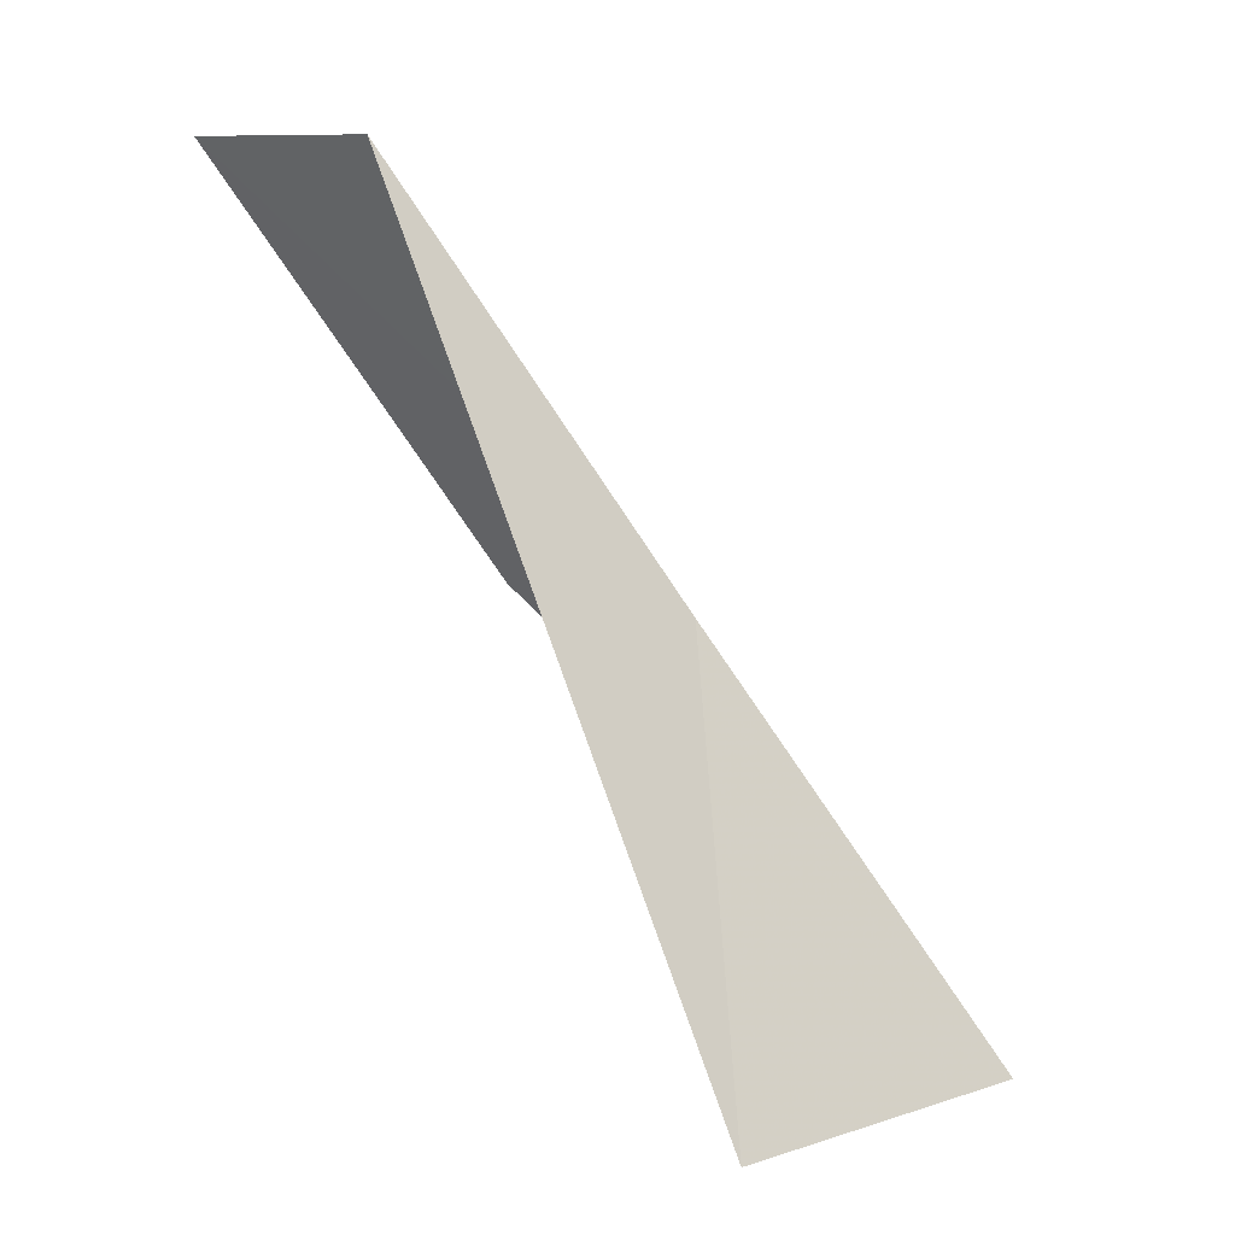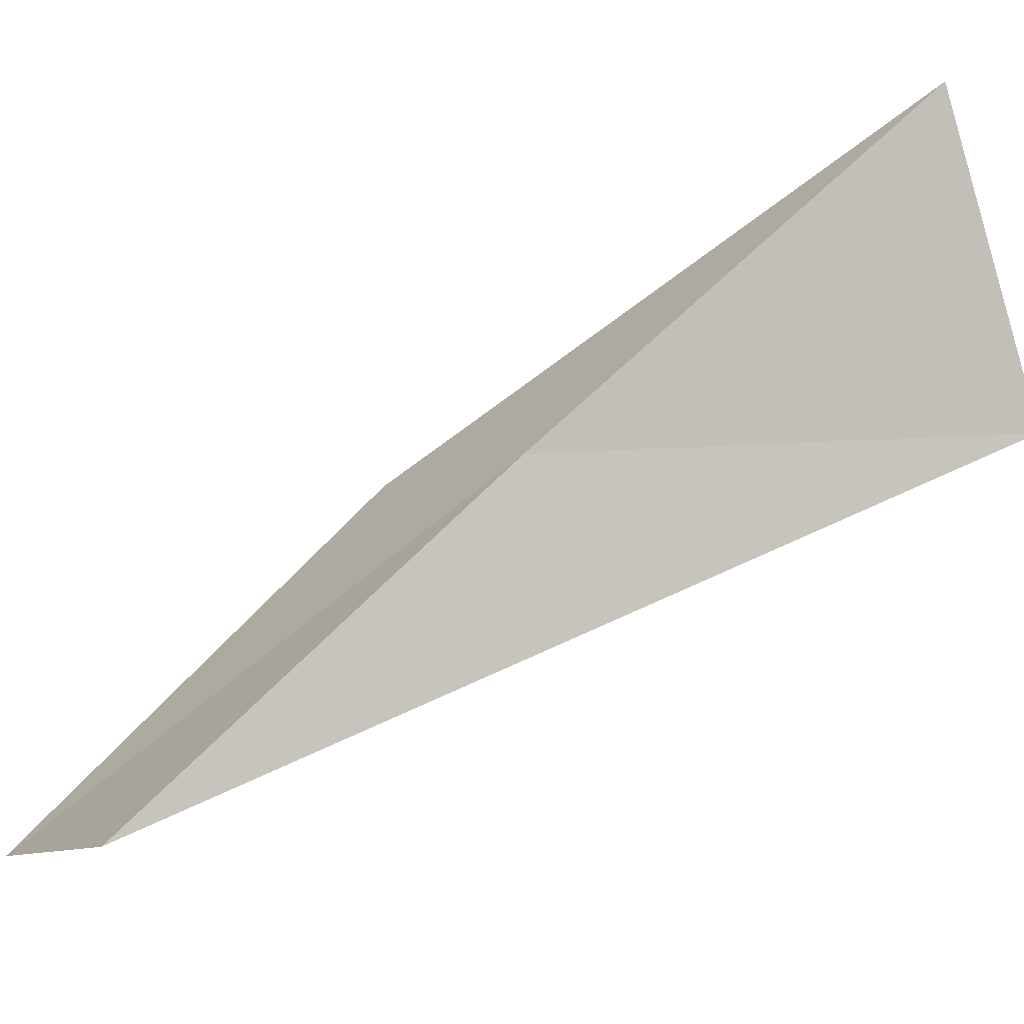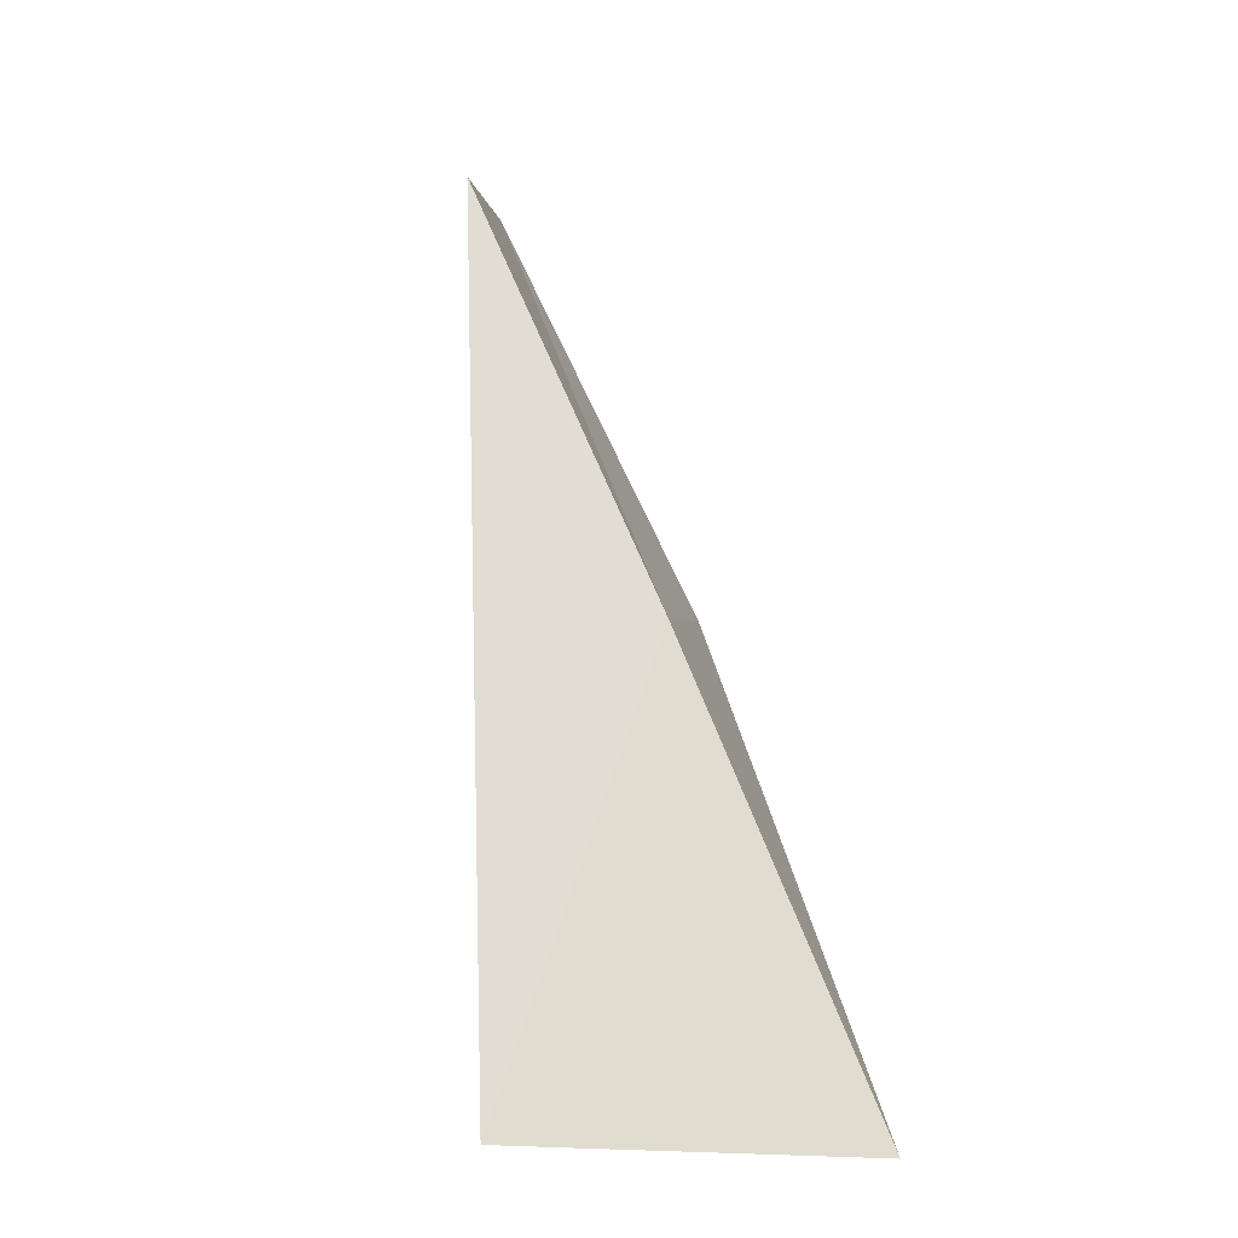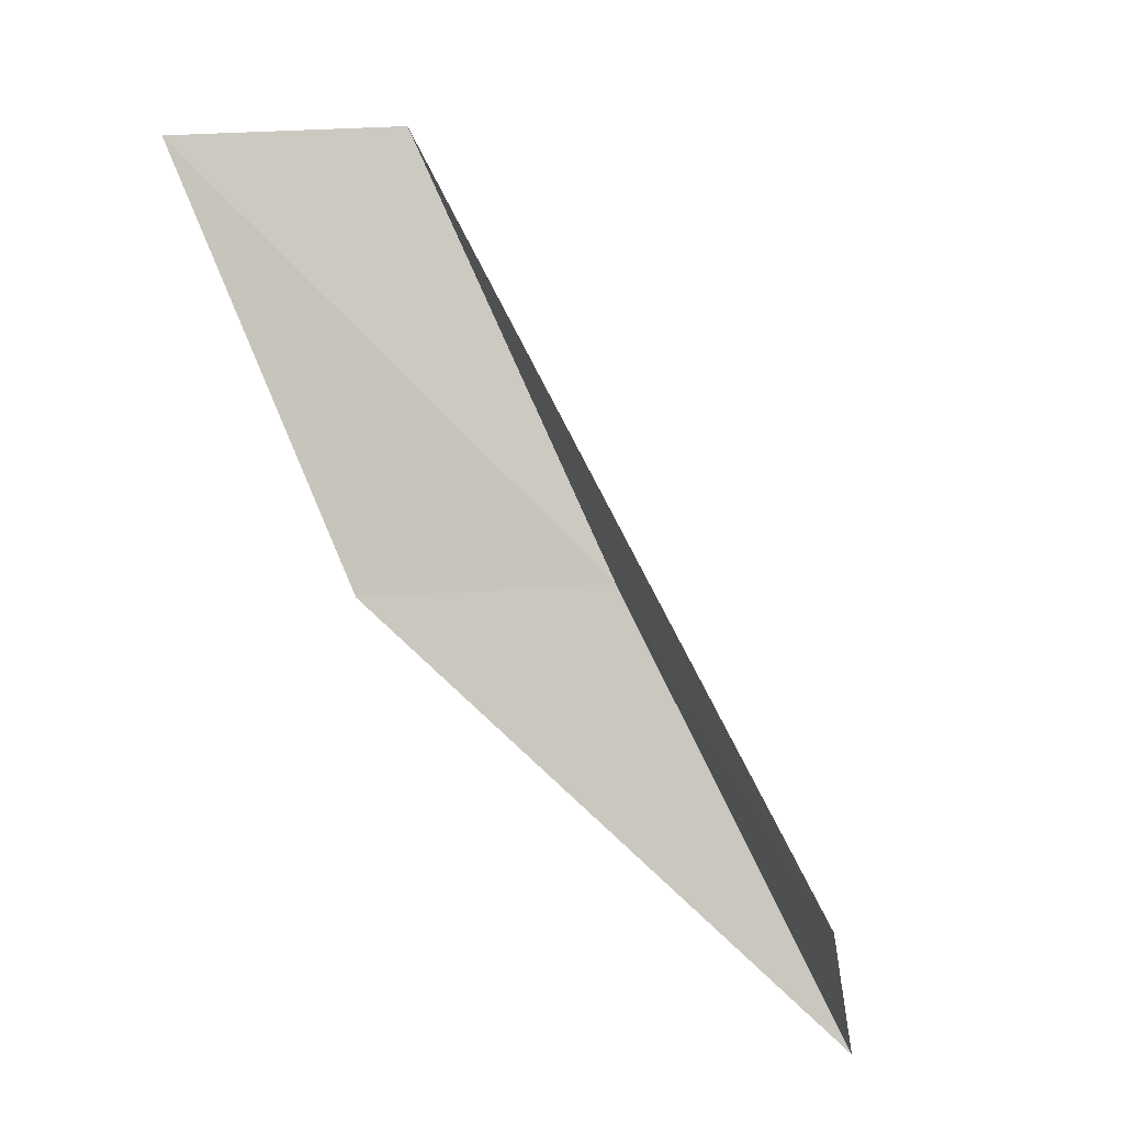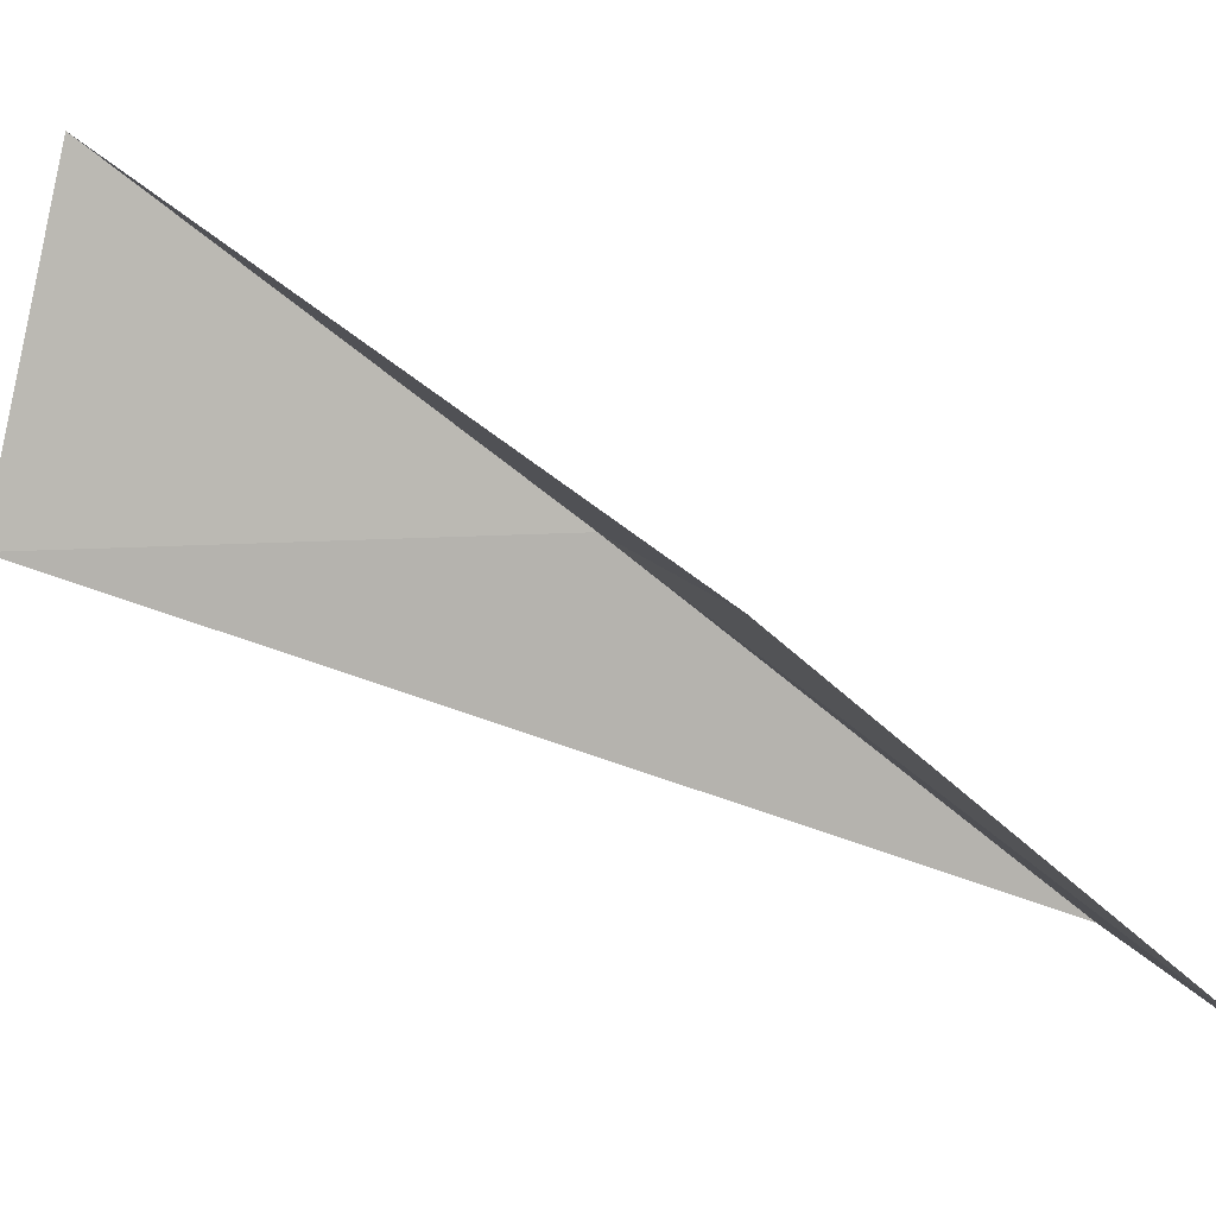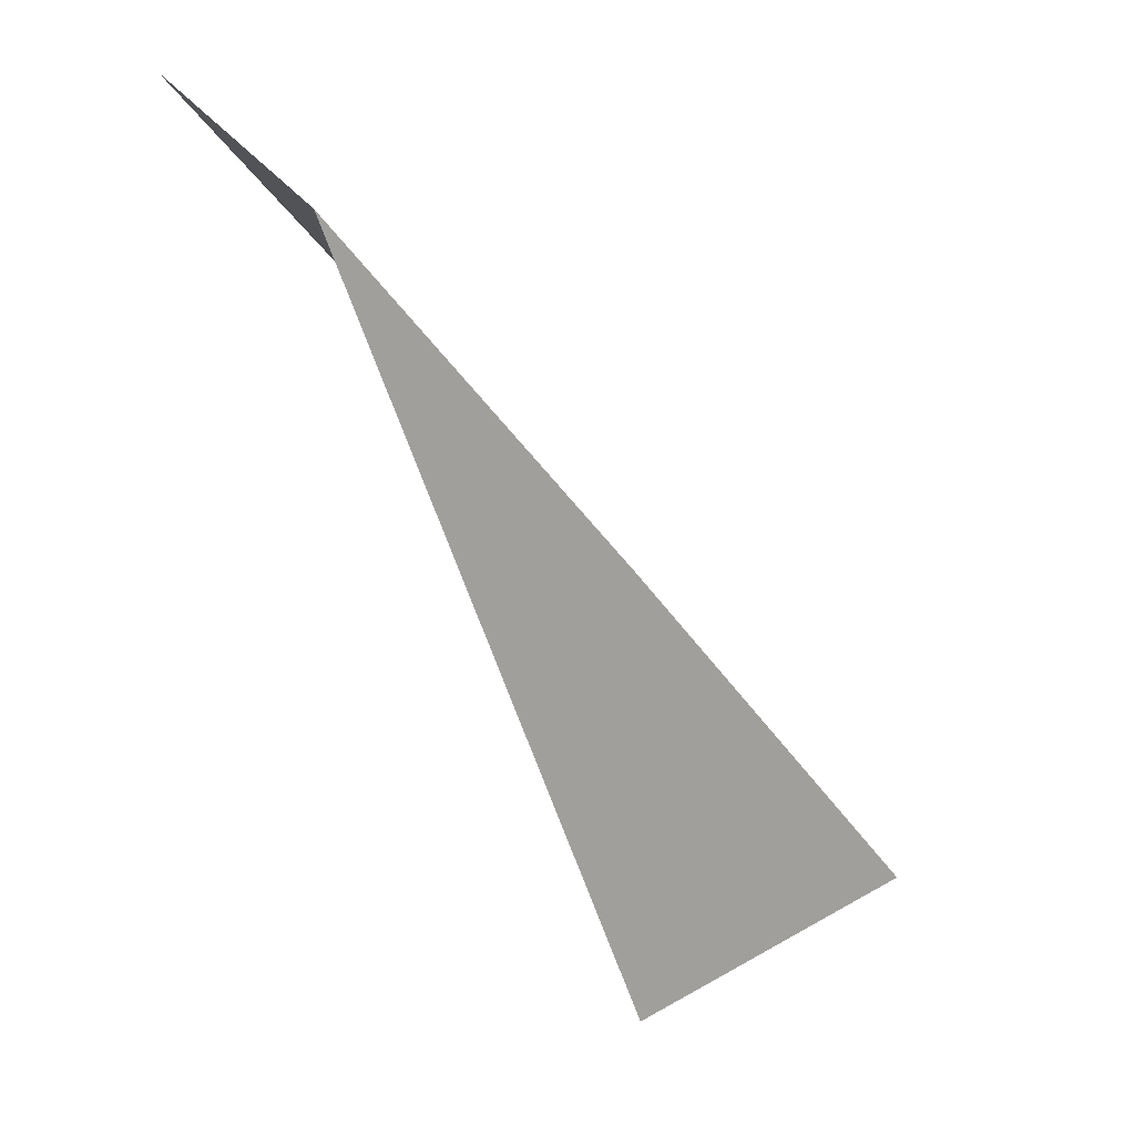
<metadata>
{"format":"obj","ext":"obj","renderer":"f3d","projection":"perspective","resolution":1024,"background":"white","views":[{"elev":9.9,"azim":78.1,"up":"+Z"},{"elev":29.2,"azim":53.0,"up":"+Y"},{"elev":-0.8,"azim":127.7,"up":"+Z"},{"elev":-29.6,"azim":36.3,"up":"+Z"},{"elev":-17.9,"azim":-118.0,"up":"+Y"},{"elev":46.8,"azim":84.8,"up":"+Z"}]}
</metadata>
<code>
v -27.9 38.21 65.53
v -28.49 35.23 70.03
v -30.73 33.78 70.03
v -30.31 36.8 65.53
v -25.43 38.05 61.02
v -27.08 41.2 61.02
f 1 4 3
f 1 3 2
f 1 5 6
f 1 6 4
f 1 2 5

</code>
